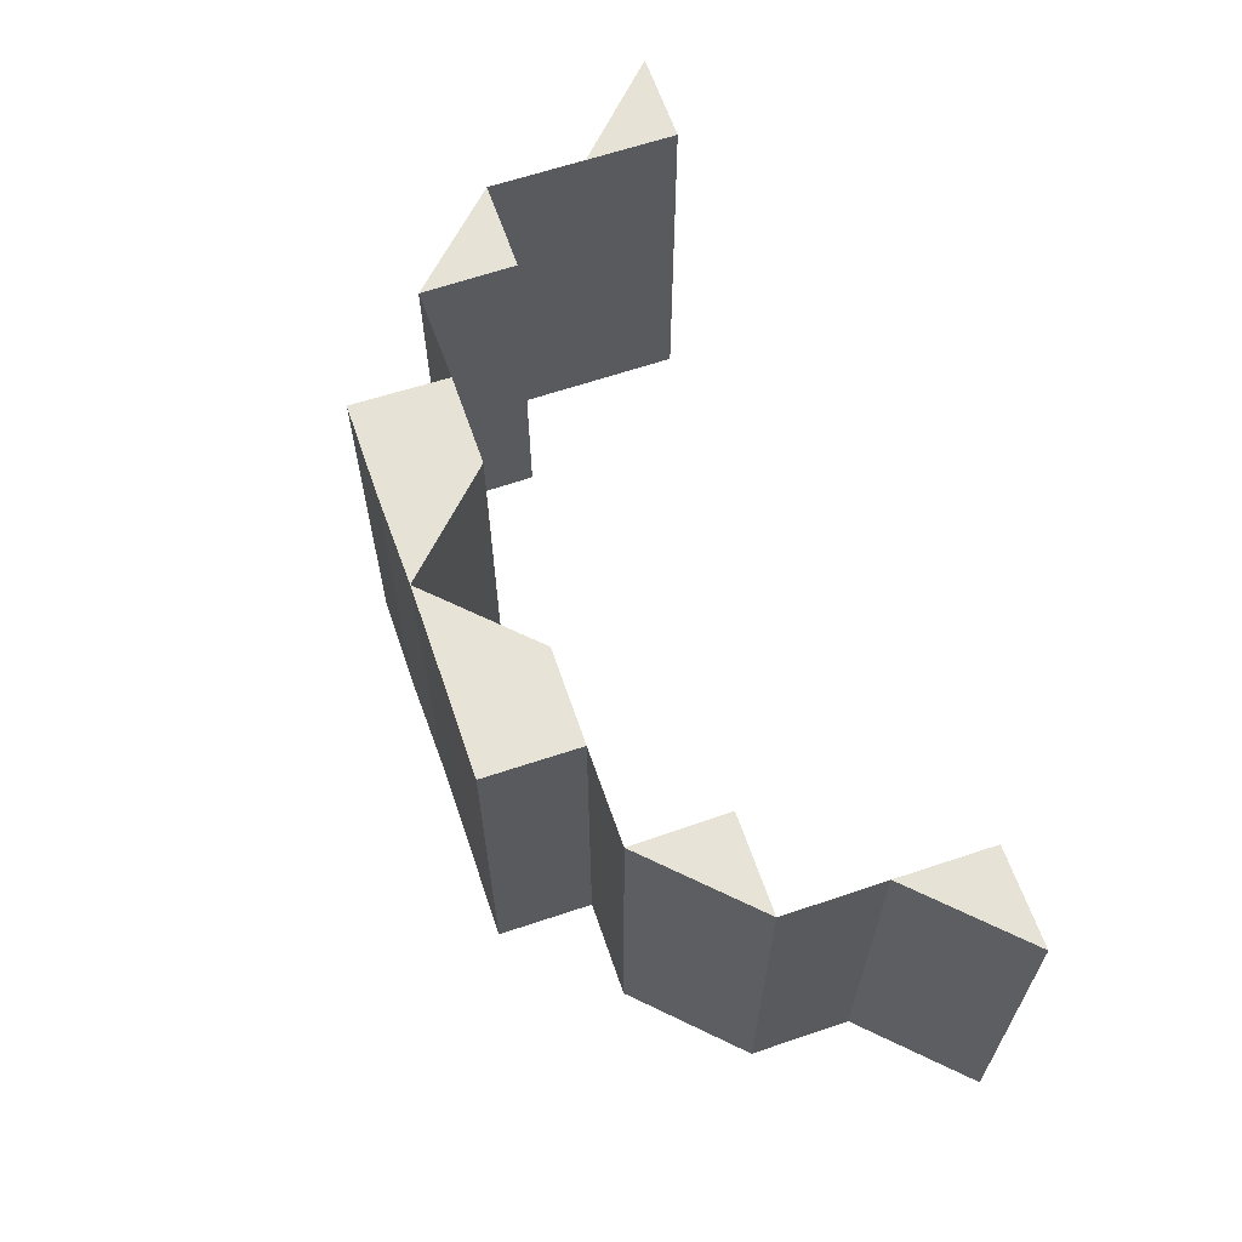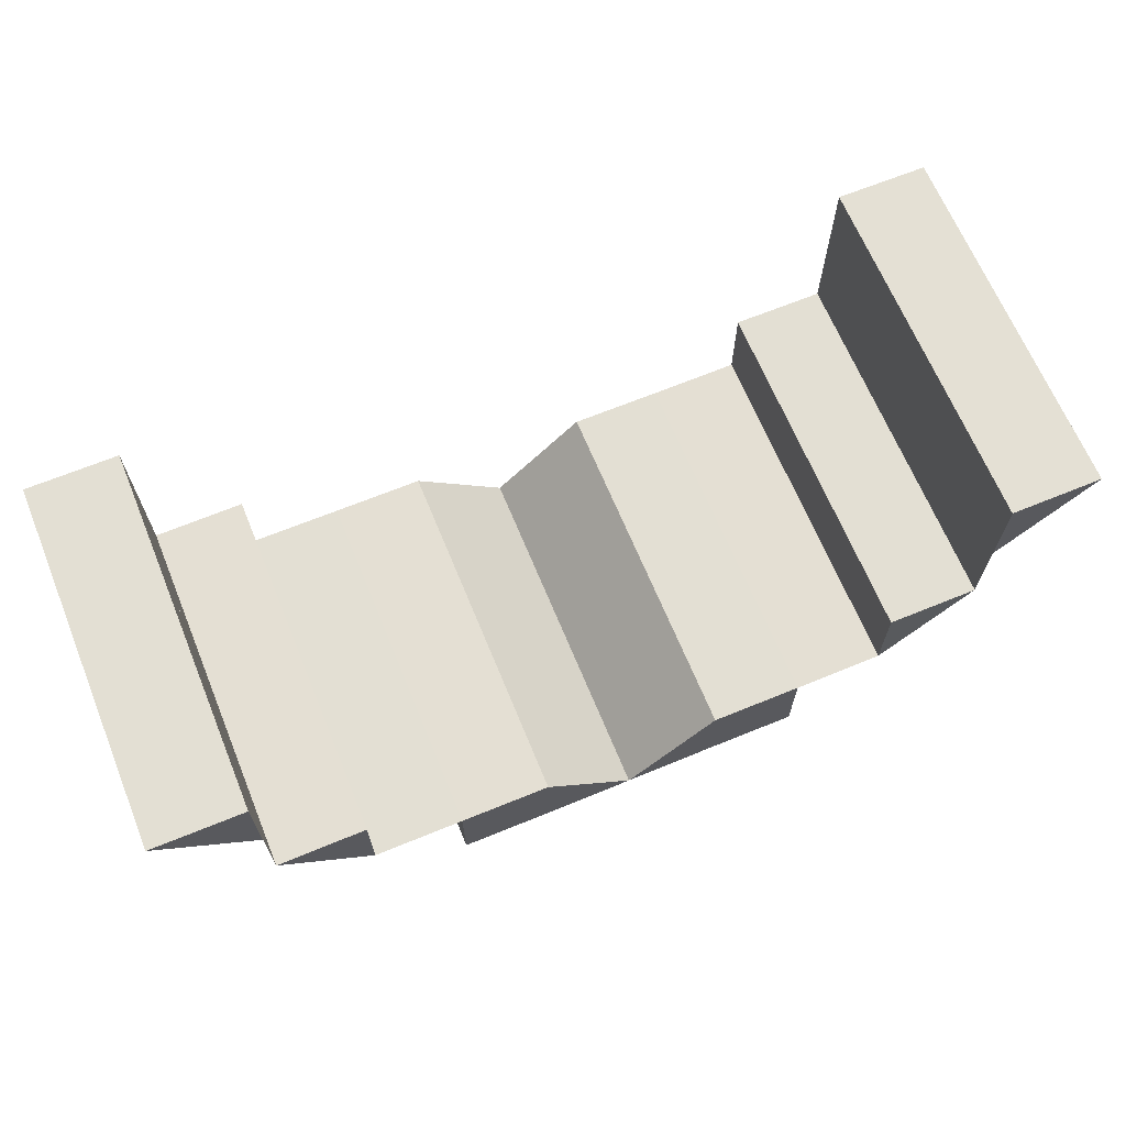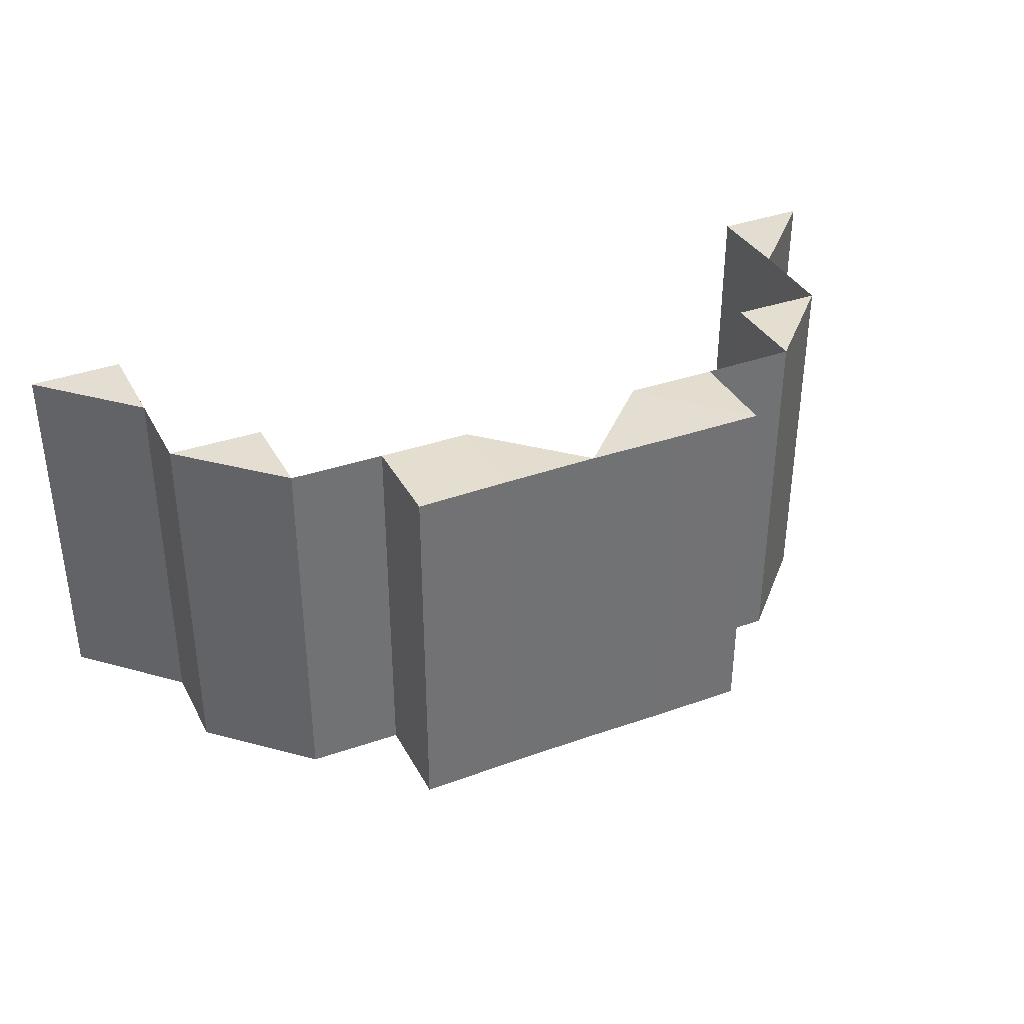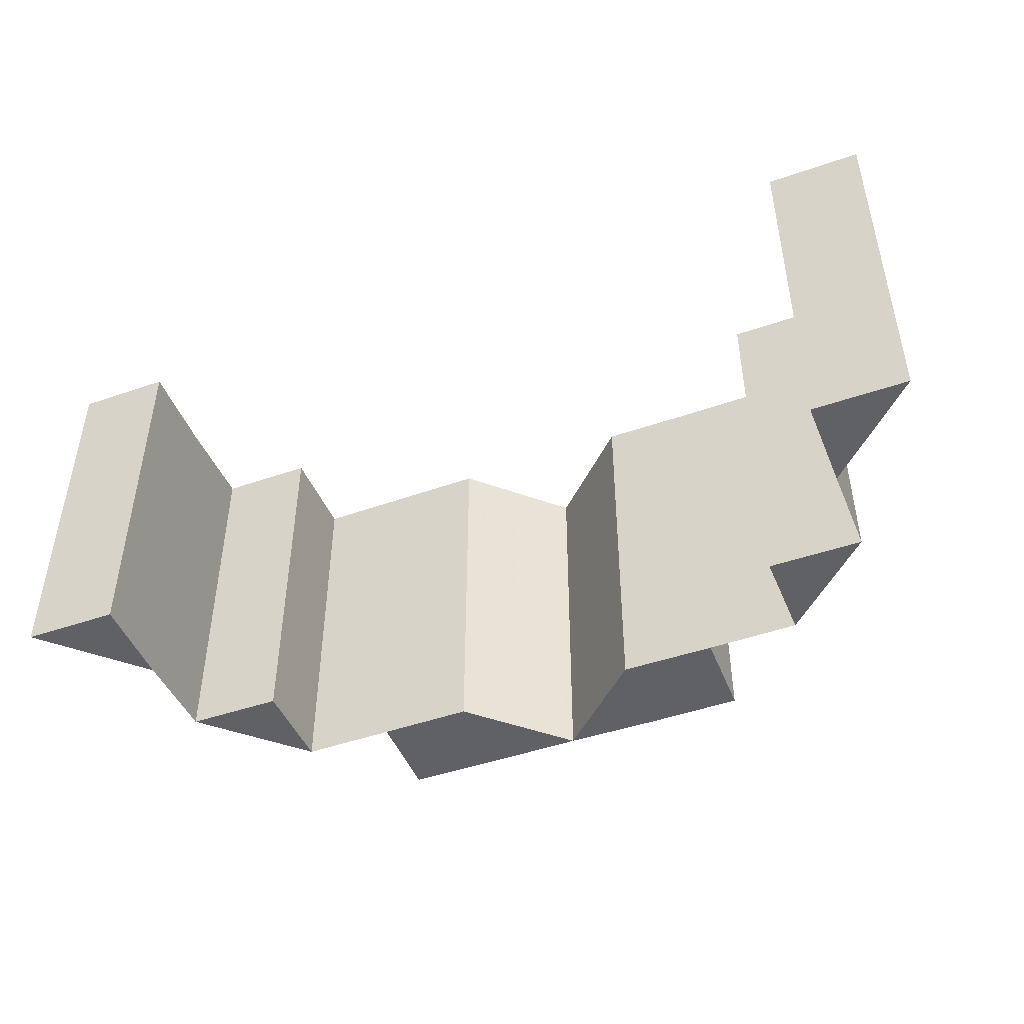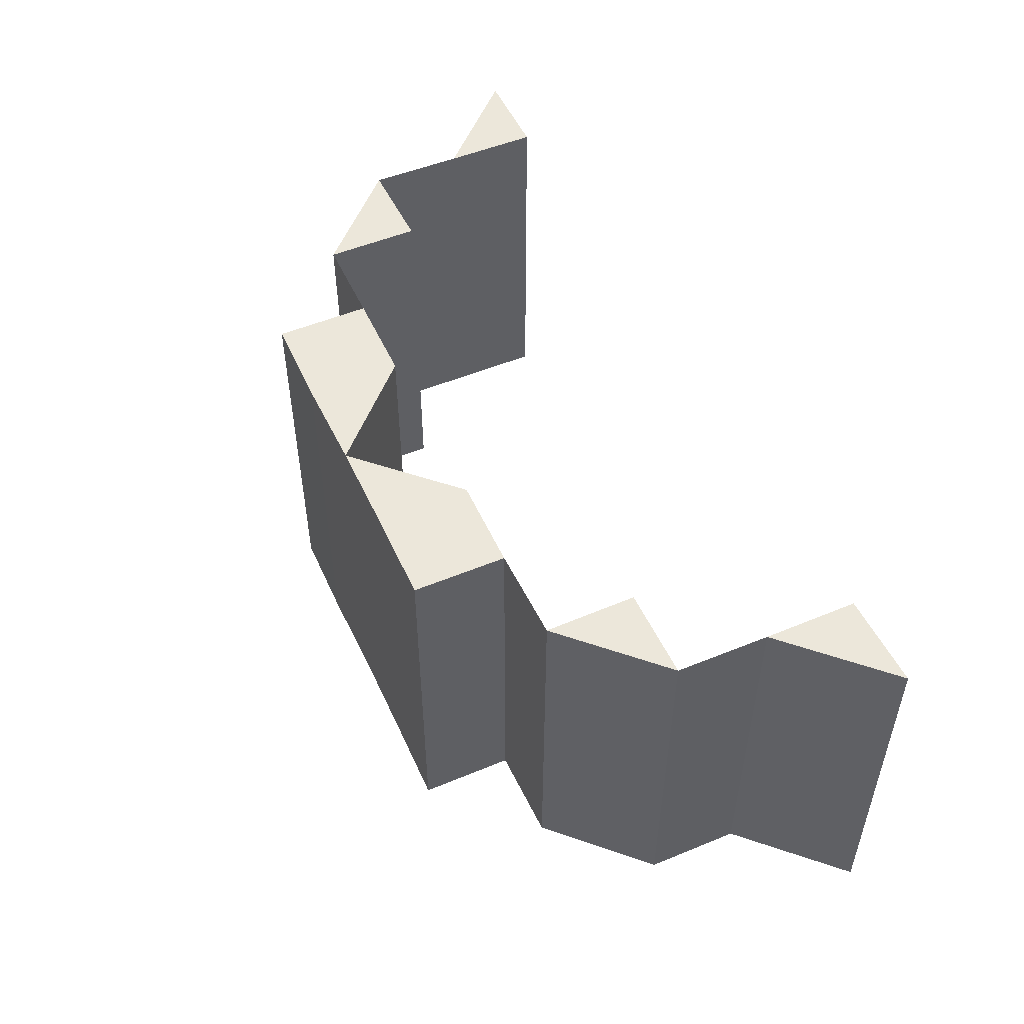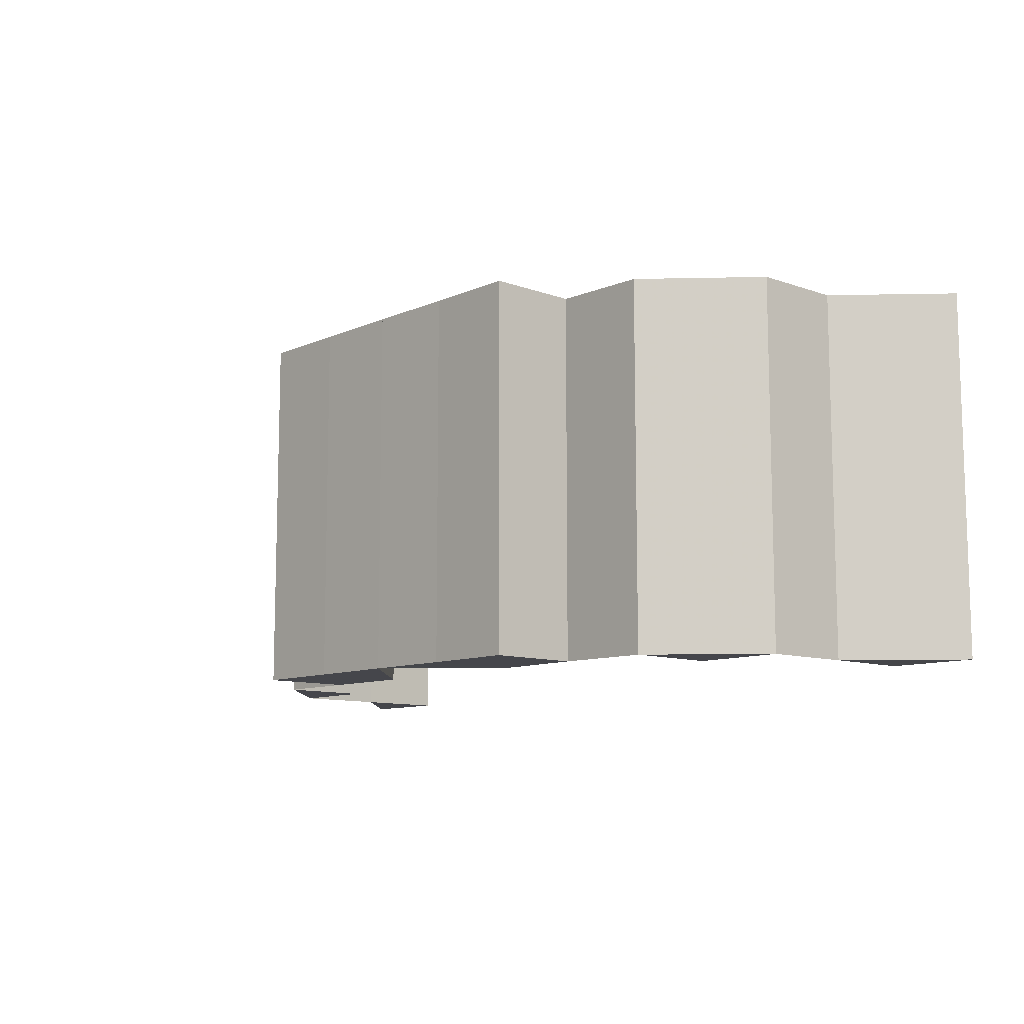
<metadata>
{"format":"obj","ext":"obj","renderer":"f3d","projection":"perspective","resolution":1024,"background":"white","views":[{"elev":63.0,"azim":70.9,"up":"+Z"},{"elev":66.9,"azim":157.6,"up":"+Y"},{"elev":35.9,"azim":-25.2,"up":"+Z"},{"elev":-46.0,"azim":-158.1,"up":"+Z"},{"elev":51.1,"azim":65.7,"up":"+Z"},{"elev":-10.1,"azim":47.8,"up":"+Z"}]}
</metadata>
<code>
o 8954
v 2205 1901 13.18
v 2205 1901 13.18
v 2205 1901 13.18
v 2205 1901 13.22
v 2205 1901 13.18
v 2205 1901 13.22
v 2205 1901 13.18
v 2205 1901 13.22
v 2205 1901 13.22
v 2205 1901 13.18
v 2205 1901 13.18
v 2205 1901 13.22
v 2205 1901 13.22
v 2205 1901 13.18
v 2205 1901 13.18
v 2205 1901 13.22
v 2205 1901 13.18
v 2205 1901 13.18
v 2205 1901 13.22
v 2205 1901 13.22
v 2205 1901 13.22
v 2205 1901 13.22
v 2205 1901 13.22
v 2205 1901 13.18
v 2205 1901 13.18
v 2205 1901 13.18
v 2205 1901 13.22
v 2205 1901 13.22
v 2205 1901 13.18
v 2205 1901 13.18
v 2205 1901 13.18
v 2205 1901 13.22
v 2205 1901 13.22
v 2205 1901 13.18
v 2205 1901 13.22
v 2205 1901 13.18
v 2205 1901 13.22
v 2205 1901 13.18
v 2205 1901 13.18
v 2205 1901 13.18
v 2205 1901 13.22
v 2205 1901 13.18
v 2205 1901 13.22
v 2205 1901 13.18
v 2205 1901 13.18
v 2205 1901 13.18
v 2205 1901 13.22
v 2205 1901 13.22
v 2205 1901 13.22
v 2205 1901 13.22
v 2205 1901 13.22
v 2205 1901 13.18
v 2205 1901 13.18
v 2205 1901 13.18
v 2205 1901 13.18
v 2205 1901 13.18
v 2205 1901 13.18
v 2205 1901 13.18
v 2205 1901 13.18
v 2205 1901 13.18
v 2206 1901 13.18
v 2205 1901 13.22
v 2206 1901 13.22
v 2205 1901 13.18
v 2205 1901 13.22
v 2205 1901 13.18
v 2205 1901 13.22
v 2205 1901 13.18
v 2205 1901 13.22
v 2205 1901 13.22
v 2206 1901 13.22
v 2205 1901 13.22
v 2205 1901 13.22
v 2205 1901 13.22
v 2205 1901 13.18
v 2205 1901 13.18
v 2206 1901 13.18
v 2205 1901 13.22
v 2205 1901 13.22
v 2205 1901 13.18
v 2205 1901 13.22
v 2205 1901 13.18
v 2205 1901 13.18
v 2205 1901 13.22
v 2205 1901 13.22
v 2205 1901 13.22
v 2206 1901 13.18
v 2206 1901 13.18
v 2206 1901 13.18
v 2206 1901 13.18
v 2206 1901 13.18
v 2206 1901 13.18
v 2206 1901 13.18
v 2206 1901 13.22
v 2206 1901 13.22
v 2206 1901 13.18
v 2206 1901 13.22
v 2206 1901 13.18
v 2206 1901 13.22
v 2206 1901 13.18
v 2206 1901 13.22
v 2206 1901 13.22
v 2206 1901 13.22
v 2206 1901 13.22
v 2206 1901 13.22
v 2206 1901 13.22
v 2206 1901 13.18
v 2206 1901 13.22
v 2206 1901 13.18
v 2206 1901 13.22
v 2206 1901 13.18
v 2206 1901 13.18
v 2206 1901 13.22
v 2206 1901 13.18
v 2206 1901 13.22
v 2206 1901 13.22
v 2206 1901 13.22
v 2206 1901 13.18
v 2206 1901 13.22
v 2206 1901 13.18
v 2206 1901 13.18
v 2206 1901 13.22
v 2206 1901 13.22
v 2206 1901 13.22
v 2206 1901 13.22
v 2206 1901 13.22
v 2206 1901 13.18
v 2206 1901 13.18
v 2206 1901 13.18
v 2206 1901 13.18
v 2206 1901 13.18
v 2206 1901 13.18
v 2206 1901 13.22
v 2206 1901 13.18
v 2206 1901 13.22
v 2206 1901 13.18
v 2206 1901 13.18
v 2206 1901 13.18
v 2206 1901 13.22
v 2206 1901 13.22
v 2206 1901 13.22
v 2206 1901 13.22
v 2206 1901 13.22
v 2206 1901 13.22
v 2206 1901 13.22
v 2206 1901 13.18
v 2206 1901 13.18
v 2206 1901 13.18
v 2206 1901 13.22
v 2206 1901 13.22
v 2206 1901 13.18
v 2206 1901 13.18
v 2206 1901 13.18
v 2206 1901 13.18
v 2206 1901 13.18
v 2206 1901 13.22
v 2206 1901 13.22
v 2206 1901 13.22
v 2206 1901 13.18
v 2206 1901 13.18
v 2206 1901 13.18
v 2206 1901 13.18
v 2206 1901 13.18
v 2206 1901 13.22
v 2206 1901 13.22
v 2206 1901 13.22
v 2206 1901 13.22
v 2206 1901 13.22
v 2206 1901 13.22
v 2206 1901 13.18
v 2206 1901 13.22
v 2206 1901 13.18
v 2206 1901 13.18
v 2206 1901 13.22
v 2206 1901 13.22
v 2206 1901 13.18
v 2206 1901 13.18
v 2206 1901 13.18
f 1 2 3
f 4 2 5
f 6 4 7
f 7 8 9
f 10 11 8
f 12 13 9
f 14 13 8
f 15 14 16
f 17 18 19
f 18 20 21
f 22 23 24
f 23 25 26
f 27 28 29
f 28 30 31
f 27 32 33
f 34 32 35
f 36 34 37
f 38 39 40
f 41 39 42
f 43 41 44
f 45 46 47
f 46 48 49
f 50 51 52
f 51 53 54
f 55 56 57
f 58 59 56
f 60 61 59
f 62 63 58
f 63 61 64
f 65 62 66
f 67 64 68
f 69 70 67
f 70 71 72
f 73 72 74
f 75 76 73
f 76 77 78
f 77 71 79
f 80 79 81
f 82 83 84
f 83 85 86
f 87 88 89
f 90 91 88
f 92 93 91
f 94 95 90
f 95 93 96
f 97 94 98
f 99 96 100
f 101 102 99
f 102 103 104
f 105 104 106
f 107 103 108
f 109 107 110
f 111 112 113
f 112 114 115
f 114 116 117
f 118 117 119
f 120 121 122
f 121 123 124
f 125 126 127
f 126 128 129
f 130 131 132
f 133 131 134
f 135 133 136
f 137 138 139
f 138 140 141
f 142 143 144
f 142 145 146
f 145 147 148
f 149 150 151
f 150 152 153
f 154 155 156
f 155 157 158
f 159 160 161
f 162 163 164
f 163 165 166
f 167 168 169
f 170 168 171
f 172 171 173
f 174 175 176
f 175 177 178

</code>
